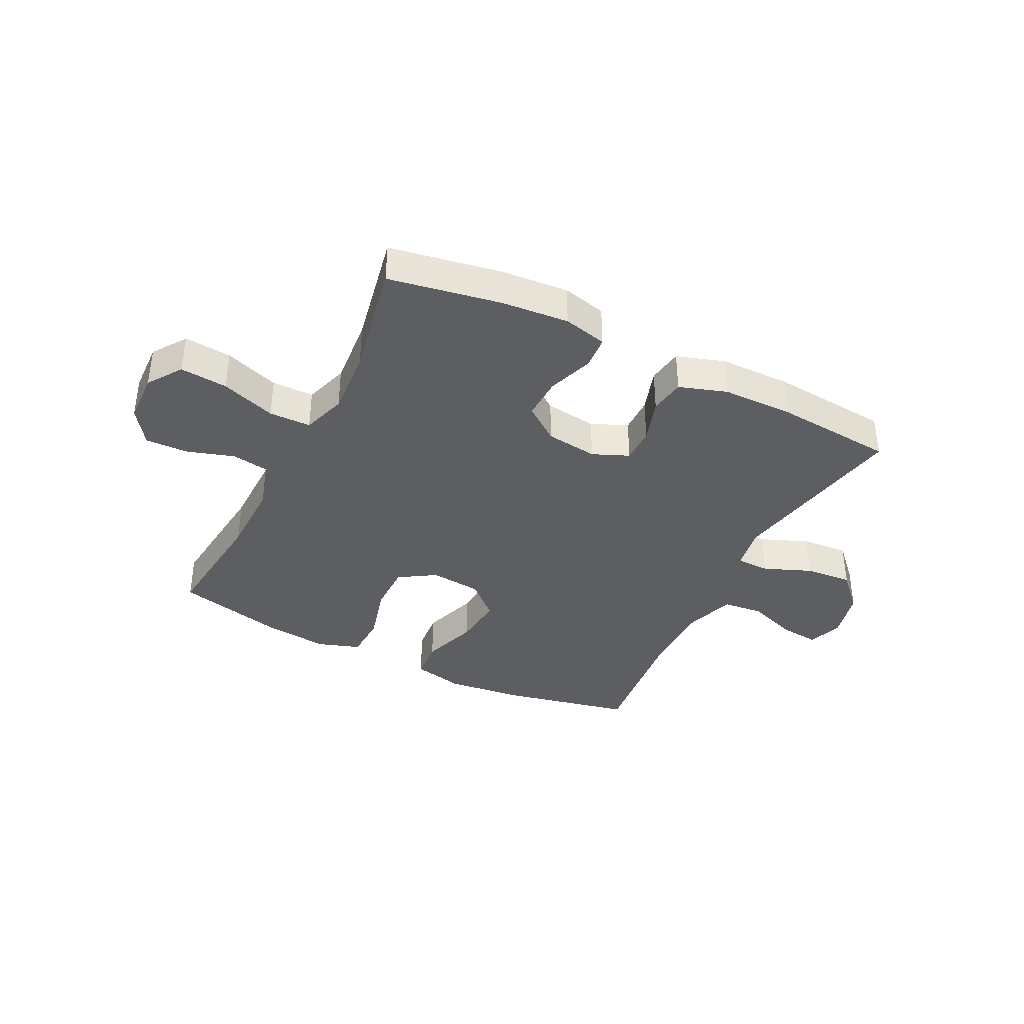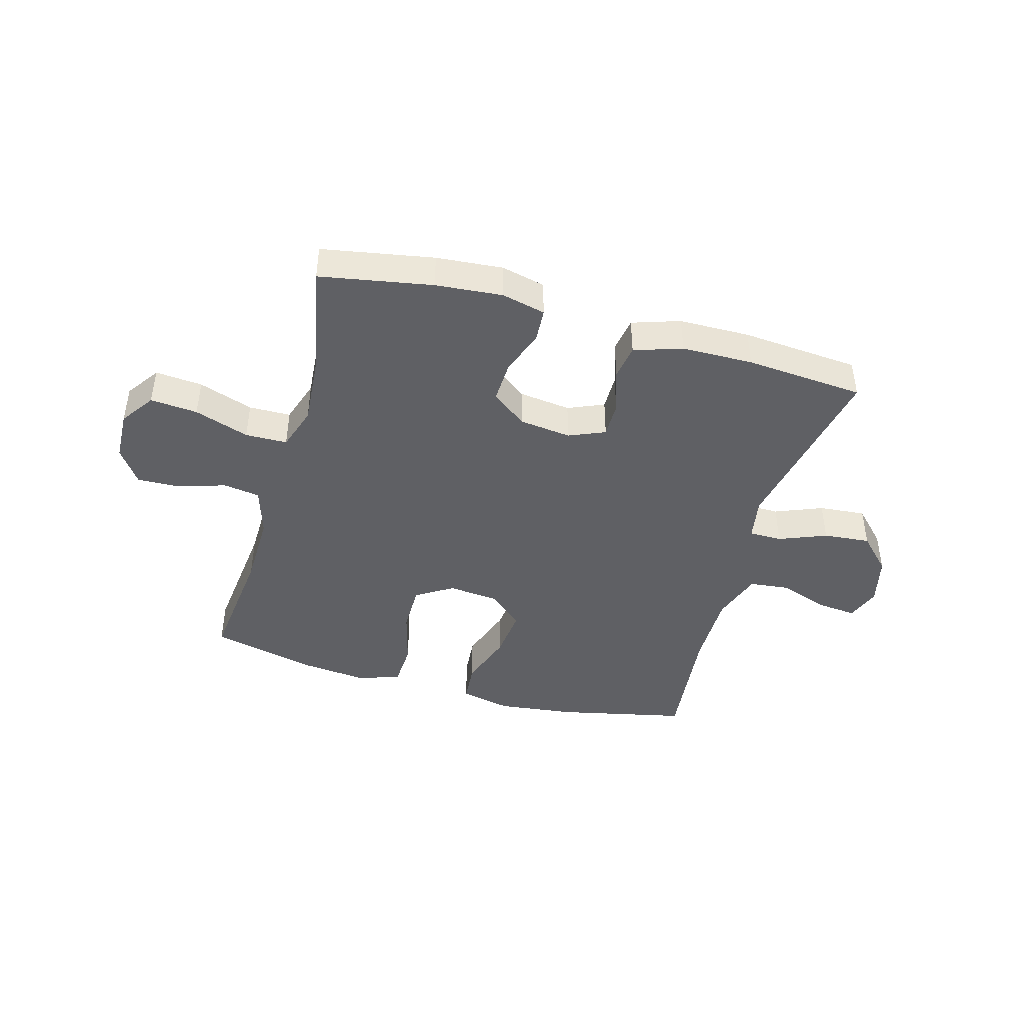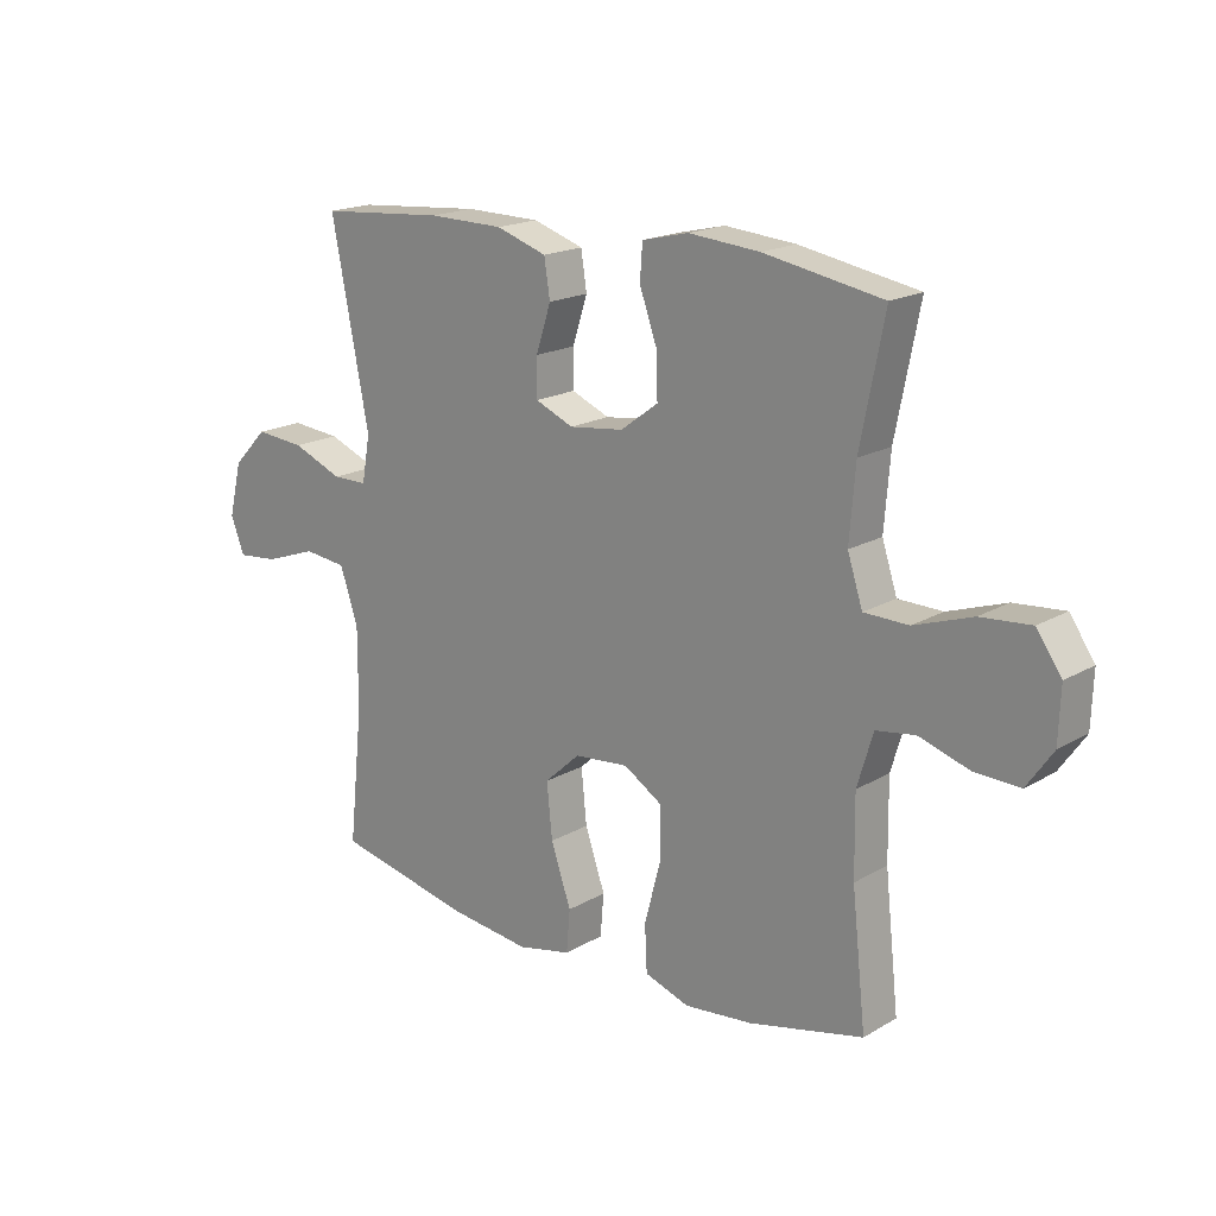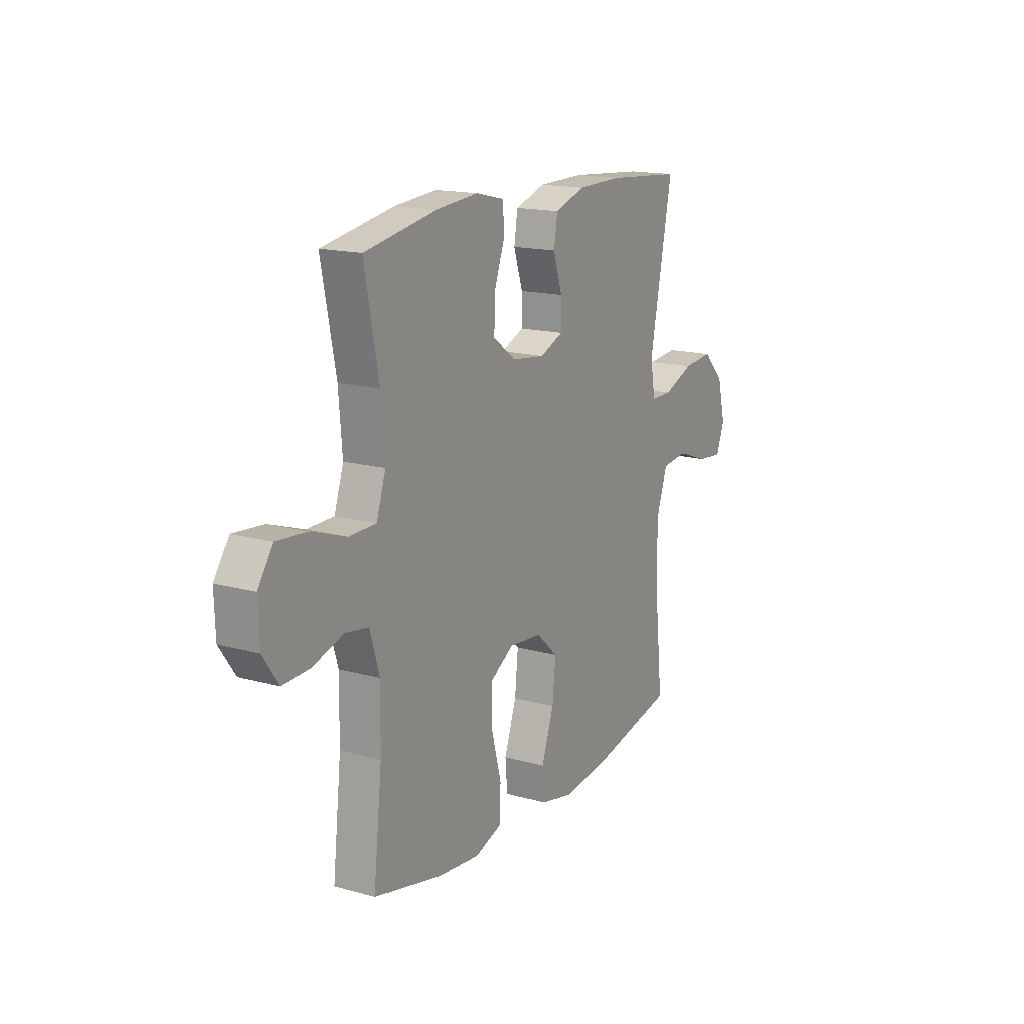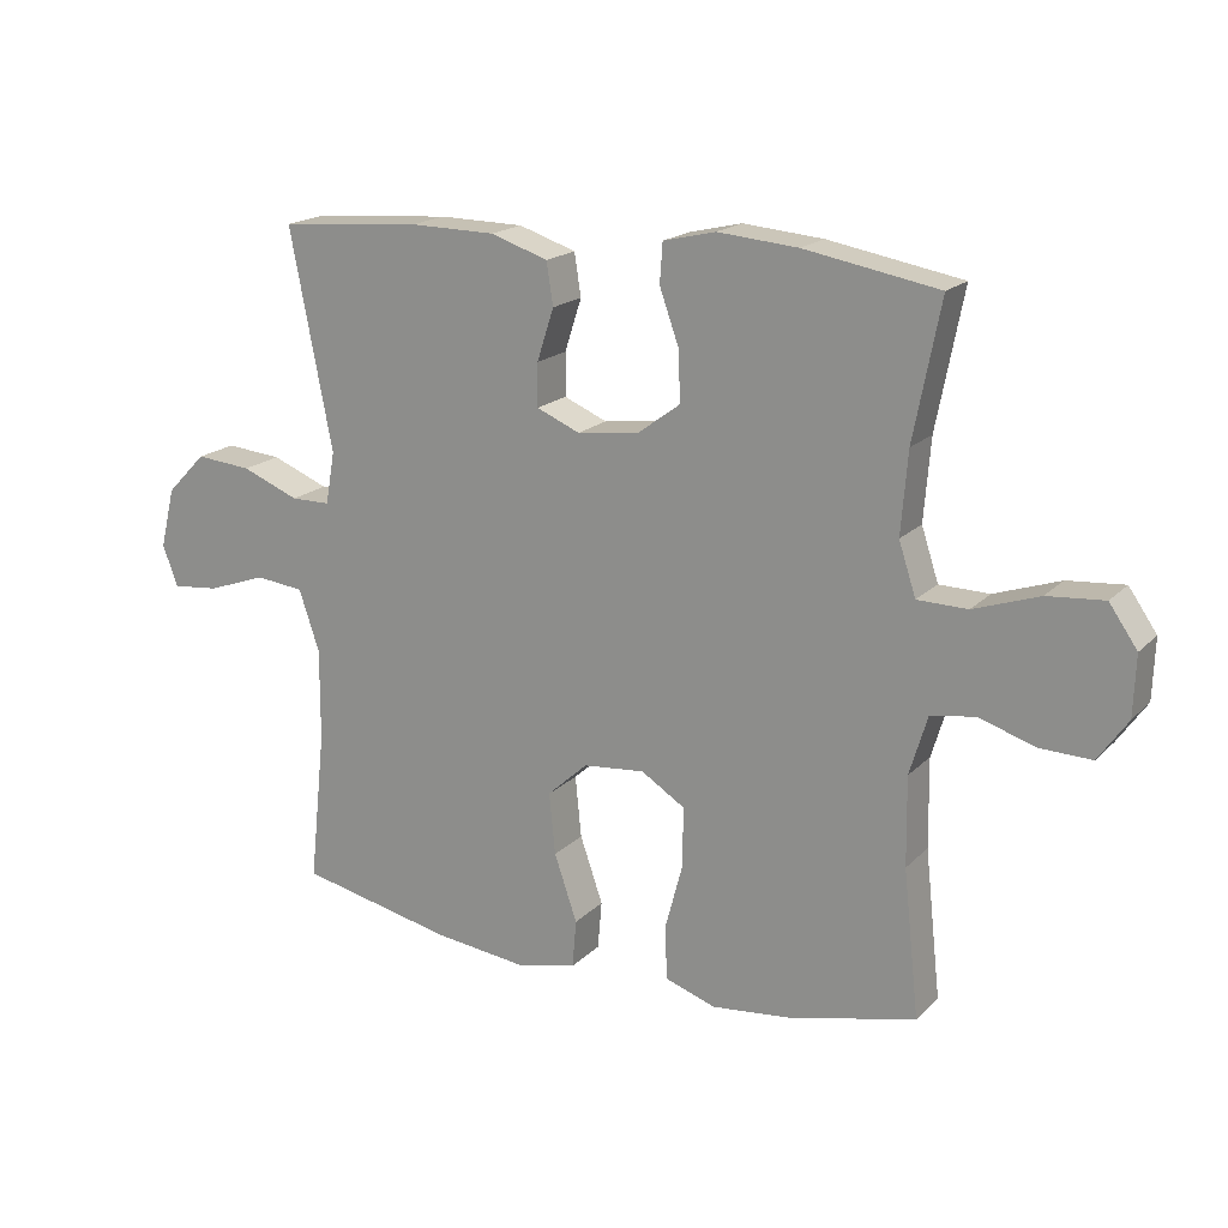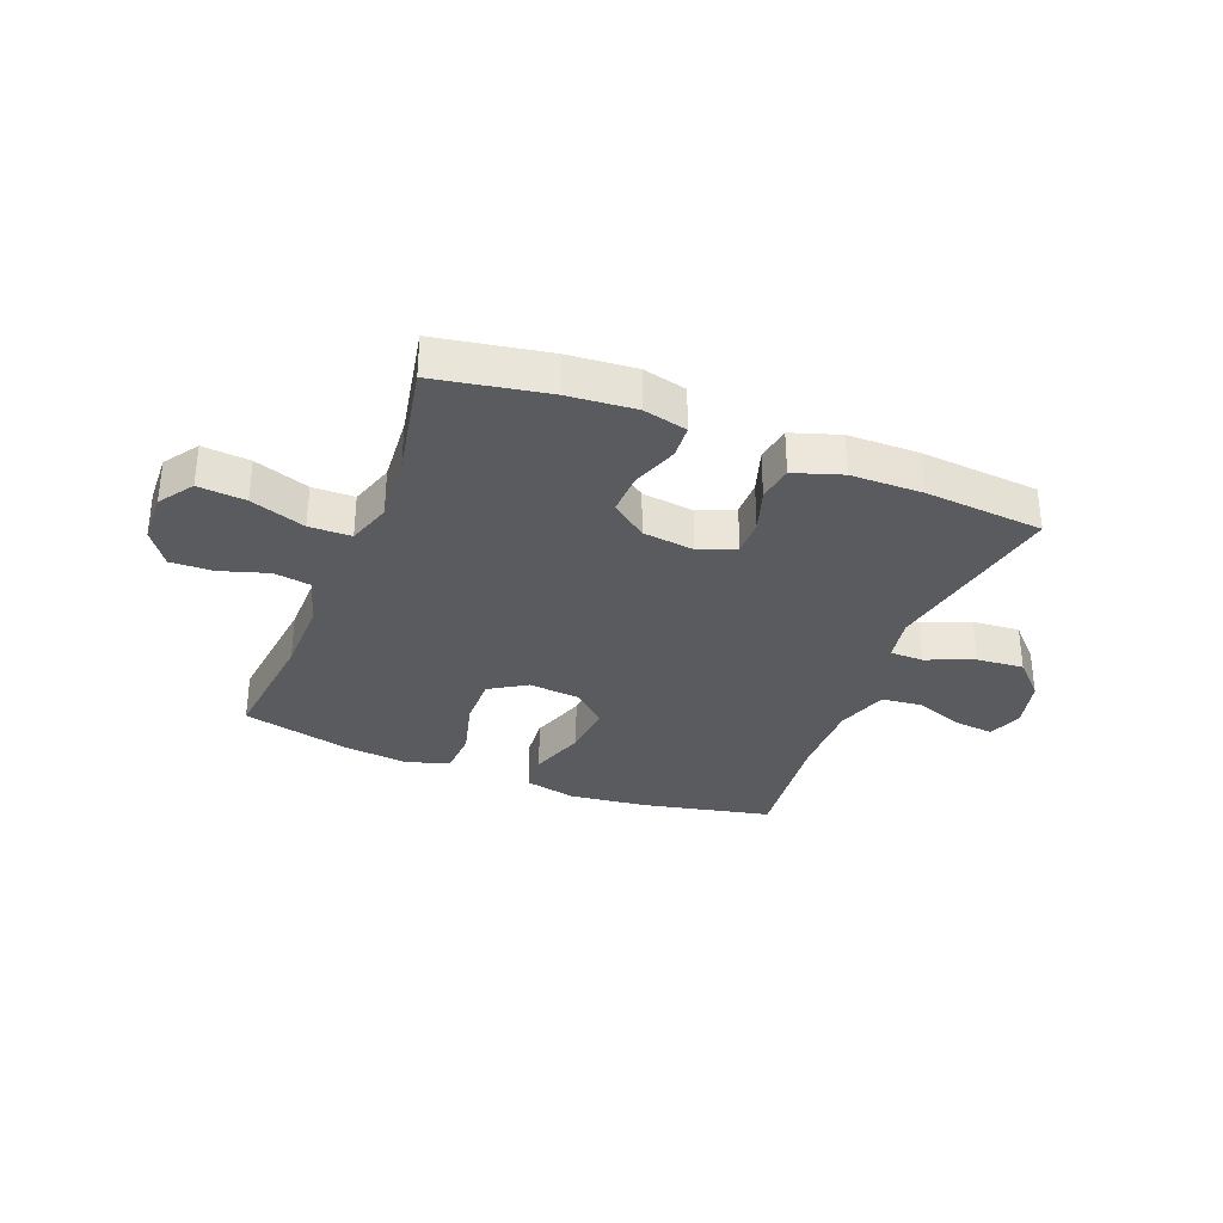
<metadata>
{"format":"obj","ext":"obj","renderer":"f3d","projection":"perspective","resolution":1024,"background":"white","views":[{"elev":-38.3,"azim":-26.6,"up":"+Y"},{"elev":-43.6,"azim":-15.7,"up":"+Y"},{"elev":18.1,"azim":-138.3,"up":"+Z"},{"elev":16.1,"azim":-60.2,"up":"+Z"},{"elev":18.1,"azim":-150.6,"up":"+Z"},{"elev":-33.1,"azim":-21.5,"up":"+Y"}]}
</metadata>
<code>
o path90
v -0.4558 0.0375 0.3042
v -0.446 0.0375 0.182
v -0.4716 0.0375 0.1035
v -0.5466 0.0375 0.1021
v -0.6447 0.0375 0.1355
v -0.7296 0.0375 0.1427
v -0.7716 0.0375 0.08214
v -0.7684 0.0375 -0.008298
v -0.7244 0.0375 -0.07108
v -0.648 0.0375 -0.0684
v -0.5629 0.0375 -0.04158
v -0.497 0.0375 -0.05169
v -0.4702 0.0375 -0.1406
v -0.4721 0.0375 -0.273
v -0.496 0.0375 -0.4926
v -0.3025 0.0375 -0.5373
v -0.1867 0.0375 -0.5491
v -0.1114 0.0375 -0.5233
v -0.1075 0.0375 -0.4449
v -0.1349 0.0375 -0.3421
v -0.1352 0.0375 -0.2541
v -0.06987 0.0375 -0.2128
v 0.02222 0.0375 -0.2216
v 0.08256 0.0375 -0.2766
v 0.07329 0.0375 -0.3687
v 0.03907 0.0375 -0.4682
v 0.04513 0.0375 -0.5402
v 0.1362 0.0375 -0.5599
v 0.2747 0.0375 -0.5432
v 0.5057 0.0375 -0.4926
v 0.4815 0.0375 -0.2643
v 0.4808 0.0375 -0.1271
v 0.5114 0.0375 -0.03596
v 0.5839 0.0375 -0.02783
v 0.6724 0.0375 -0.05906
v 0.7421 0.0375 -0.06587
v 0.7652 0.0375 -0.004952
v 0.743 0.0375 0.0853
v 0.6841 0.0375 0.146
v 0.6 0.0375 0.1385
v 0.5149 0.0375 0.1042
v 0.4559 0.0375 0.1047
v 0.4421 0.0375 0.1826
v 0.5057 0.0375 0.5093
v 0.2936 0.0375 0.5264
v 0.1658 0.0375 0.5245
v 0.07996 0.0375 0.4962
v 0.07014 0.0375 0.4326
v 0.09531 0.0375 0.3546
v 0.09573 0.0375 0.2904
v 0.0311 0.0375 0.263
v -0.06133 0.0375 0.2743
v -0.1249 0.0375 0.3214
v -0.1222 0.0375 0.3971
v -0.09323 0.0375 0.4781
v -0.09738 0.0375 0.5375
v -0.1756 0.0375 0.5559
v -0.2955 0.0375 0.5455
v -0.496 0.0375 0.5093
v -0.4558 -0.0375 0.3042
v -0.446 -0.0375 0.182
v -0.4716 -0.0375 0.1035
v -0.5466 -0.0375 0.1021
v -0.6447 -0.0375 0.1355
v -0.7296 -0.0375 0.1427
v -0.7716 -0.0375 0.08214
v -0.7684 -0.0375 -0.008298
v -0.7244 -0.0375 -0.07108
v -0.648 -0.0375 -0.0684
v -0.5629 -0.0375 -0.04158
v -0.497 -0.0375 -0.05169
v -0.4702 -0.0375 -0.1406
v -0.4721 -0.0375 -0.273
v -0.496 -0.0375 -0.4926
v -0.3025 -0.0375 -0.5373
v -0.1867 -0.0375 -0.5491
v -0.1114 -0.0375 -0.5233
v -0.1075 -0.0375 -0.4449
v -0.1349 -0.0375 -0.3421
v -0.1352 -0.0375 -0.2541
v -0.06987 -0.0375 -0.2128
v 0.02222 -0.0375 -0.2216
v 0.08256 -0.0375 -0.2766
v 0.07329 -0.0375 -0.3687
v 0.03907 -0.0375 -0.4682
v 0.04513 -0.0375 -0.5402
v 0.1362 -0.0375 -0.5599
v 0.2747 -0.0375 -0.5432
v 0.5057 -0.0375 -0.4926
v 0.4815 -0.0375 -0.2643
v 0.4808 -0.0375 -0.1271
v 0.5114 -0.0375 -0.03596
v 0.5839 -0.0375 -0.02783
v 0.6724 -0.0375 -0.05906
v 0.7421 -0.0375 -0.06587
v 0.7652 -0.0375 -0.004952
v 0.743 -0.0375 0.0853
v 0.6841 -0.0375 0.146
v 0.6 -0.0375 0.1385
v 0.5149 -0.0375 0.1042
v 0.4559 -0.0375 0.1047
v 0.4421 -0.0375 0.1826
v 0.5057 -0.0375 0.5093
v 0.2936 -0.0375 0.5264
v 0.1658 -0.0375 0.5245
v 0.07996 -0.0375 0.4962
v 0.07014 -0.0375 0.4326
v 0.09531 -0.0375 0.3546
v 0.09573 -0.0375 0.2904
v 0.0311 -0.0375 0.263
v -0.06133 -0.0375 0.2743
v -0.1249 -0.0375 0.3214
v -0.1222 -0.0375 0.3971
v -0.09323 -0.0375 0.4781
v -0.09738 -0.0375 0.5375
v -0.1756 -0.0375 0.5559
v -0.2955 -0.0375 0.5455
v -0.496 -0.0375 0.5093
v -0.7296 0.0375 0.1427
v -0.7716 0.0375 0.08214
v -0.7684 0.0375 -0.008298
v -0.7244 0.0375 -0.07108
v -0.6447 0.0375 0.1355
v -0.648 0.0375 -0.0684
v -0.5629 0.0375 -0.04158
v -0.5466 0.0375 0.1021
v -0.497 0.0375 -0.05169
v -0.497 0.0375 -0.05169
v -0.4716 0.0375 0.1035
v -0.4716 0.0375 0.1035
v -0.4702 0.0375 -0.1406
v -0.4721 0.0375 -0.273
v -0.496 0.0375 -0.4926
v -0.496 0.0375 -0.4926
v -0.496 0.0375 0.5093
v -0.496 0.0375 0.5093
v -0.4558 0.0375 0.3042
v -0.446 0.0375 0.182
v -0.3025 0.0375 -0.5373
v -0.2955 0.0375 0.5455
v -0.1867 0.0375 -0.5491
v -0.1756 0.0375 0.5559
v -0.1114 0.0375 -0.5233
v -0.1114 0.0375 -0.5233
v -0.09738 0.0375 0.5375
v -0.09738 0.0375 0.5375
v -0.1249 0.0375 0.3214
v -0.1222 0.0375 0.3971
v -0.1349 0.0375 -0.3421
v -0.1352 0.0375 -0.2541
v -0.06987 0.0375 -0.2128
v -0.1075 0.0375 -0.4449
v -0.06133 0.0375 0.2743
v -0.09323 0.0375 0.4781
v 0.02222 0.0375 -0.2216
v 0.0311 0.0375 0.263
v 0.08256 0.0375 -0.2766
v 0.09573 0.0375 0.2904
v 0.09573 0.0375 0.2904
v 0.07329 0.0375 -0.3687
v 0.03907 0.0375 -0.4682
v 0.04513 0.0375 -0.5402
v 0.04513 0.0375 -0.5402
v 0.1362 0.0375 -0.5599
v 0.07996 0.0375 0.4962
v 0.07996 0.0375 0.4962
v 0.07014 0.0375 0.4326
v 0.09531 0.0375 0.3546
v 0.1658 0.0375 0.5245
v 0.2747 0.0375 -0.5432
v 0.2936 0.0375 0.5264
v 0.5057 0.0375 0.5093
v 0.5057 0.0375 0.5093
v 0.4559 0.0375 0.1047
v 0.4559 0.0375 0.1047
v 0.4421 0.0375 0.1826
v 0.5149 0.0375 0.1042
v 0.4815 0.0375 -0.2643
v 0.4808 0.0375 -0.1271
v 0.5057 0.0375 -0.4926
v 0.5057 0.0375 -0.4926
v 0.5114 0.0375 -0.03596
v 0.5114 0.0375 -0.03596
v 0.5839 0.0375 -0.02783
v 0.6 0.0375 0.1385
v 0.6724 0.0375 -0.05906
v 0.6841 0.0375 0.146
v 0.7421 0.0375 -0.06587
v 0.7421 0.0375 -0.06587
v 0.743 0.0375 0.0853
v 0.7652 0.0375 -0.004952
v -0.7296 -0.0375 0.1427
v -0.7716 -0.0375 0.08214
v -0.7684 -0.0375 -0.008298
v -0.7244 -0.0375 -0.07108
v -0.6447 -0.0375 0.1355
v -0.648 -0.0375 -0.0684
v -0.5629 -0.0375 -0.04158
v -0.5466 -0.0375 0.1021
v -0.497 -0.0375 -0.05169
v -0.497 -0.0375 -0.05169
v -0.4716 -0.0375 0.1035
v -0.4716 -0.0375 0.1035
v -0.4702 -0.0375 -0.1406
v -0.4721 -0.0375 -0.273
v -0.496 -0.0375 -0.4926
v -0.496 -0.0375 -0.4926
v -0.496 -0.0375 0.5093
v -0.496 -0.0375 0.5093
v -0.4558 -0.0375 0.3042
v -0.446 -0.0375 0.182
v -0.3025 -0.0375 -0.5373
v -0.2955 -0.0375 0.5455
v -0.1867 -0.0375 -0.5491
v -0.1756 -0.0375 0.5559
v -0.1114 -0.0375 -0.5233
v -0.1114 -0.0375 -0.5233
v -0.09738 -0.0375 0.5375
v -0.09738 -0.0375 0.5375
v -0.1249 -0.0375 0.3214
v -0.1222 -0.0375 0.3971
v -0.1349 -0.0375 -0.3421
v -0.1352 -0.0375 -0.2541
v -0.06987 -0.0375 -0.2128
v -0.1075 -0.0375 -0.4449
v -0.06133 -0.0375 0.2743
v -0.09323 -0.0375 0.4781
v 0.02222 -0.0375 -0.2216
v 0.0311 -0.0375 0.263
v 0.08256 -0.0375 -0.2766
v 0.09573 -0.0375 0.2904
v 0.09573 -0.0375 0.2904
v 0.07329 -0.0375 -0.3687
v 0.03907 -0.0375 -0.4682
v 0.04513 -0.0375 -0.5402
v 0.04513 -0.0375 -0.5402
v 0.1362 -0.0375 -0.5599
v 0.07996 -0.0375 0.4962
v 0.07996 -0.0375 0.4962
v 0.07014 -0.0375 0.4326
v 0.09531 -0.0375 0.3546
v 0.1658 -0.0375 0.5245
v 0.2747 -0.0375 -0.5432
v 0.2936 -0.0375 0.5264
v 0.5057 -0.0375 0.5093
v 0.5057 -0.0375 0.5093
v 0.4559 -0.0375 0.1047
v 0.4559 -0.0375 0.1047
v 0.4421 -0.0375 0.1826
v 0.5149 -0.0375 0.1042
v 0.4815 -0.0375 -0.2643
v 0.4808 -0.0375 -0.1271
v 0.5057 -0.0375 -0.4926
v 0.5057 -0.0375 -0.4926
v 0.5114 -0.0375 -0.03596
v 0.5114 -0.0375 -0.03596
v 0.5839 -0.0375 -0.02783
v 0.6 -0.0375 0.1385
v 0.6724 -0.0375 -0.05906
v 0.6841 -0.0375 0.146
v 0.7421 -0.0375 -0.06587
v 0.7421 -0.0375 -0.06587
v 0.743 -0.0375 0.0853
v 0.7652 -0.0375 -0.004952
f 215 227 218
f 250 257 258
f 257 263 258
f 231 244 241
f 202 226 211
f 228 229 224
f 198 196 197
f 212 222 205
f 211 226 220
f 255 247 252
f 257 250 255
f 230 252 228
f 233 243 230
f 261 264 259
f 224 226 202
f 197 196 194
f 197 194 195
f 240 242 238
f 249 231 247
f 224 200 223
f 211 220 210
f 234 237 233
f 225 214 216
f 224 202 200
f 244 231 249
f 194 196 193
f 241 242 240
f 253 251 243
f 237 243 233
f 264 263 259
f 221 227 215
f 251 230 243
f 258 263 260
f 255 250 247
f 259 263 257
f 235 237 234
f 222 212 225
f 228 252 247
f 242 241 244
f 228 247 231
f 223 205 222
f 205 223 204
f 199 196 198
f 228 231 229
f 200 202 199
f 220 221 210
f 204 223 200
f 212 205 206
f 252 230 251
f 224 229 226
f 193 196 192
f 213 221 215
f 244 249 245
f 212 214 225
f 210 221 213
f 200 199 198
f 210 213 208
f 6 7 66 65
f 7 8 67 66
f 8 9 68 67
f 5 6 65 64
f 9 10 69 68
f 10 11 70 69
f 4 5 64 63
f 11 128 201 70
f 130 4 63 203
f 12 13 72 71
f 14 134 207 73
f 136 1 60 209
f 13 14 73 72
f 2 3 62 61
f 1 2 61 60
f 15 16 75 74
f 58 59 118 117
f 16 17 76 75
f 57 58 117 116
f 17 144 217 76
f 146 57 116 219
f 53 54 113 112
f 20 21 80 79
f 21 22 81 80
f 19 20 79 78
f 18 19 78 77
f 52 53 112 111
f 55 56 115 114
f 54 55 114 113
f 22 23 82 81
f 51 52 111 110
f 23 24 83 82
f 159 51 110 232
f 25 26 85 84
f 26 163 236 85
f 27 28 87 86
f 166 48 107 239
f 48 49 108 107
f 24 25 84 83
f 46 47 106 105
f 49 50 109 108
f 28 29 88 87
f 45 46 105 104
f 173 45 104 246
f 175 43 102 248
f 41 42 101 100
f 31 32 91 90
f 181 31 90 254
f 29 30 89 88
f 32 183 256 91
f 43 44 103 102
f 33 34 93 92
f 40 41 100 99
f 34 35 94 93
f 39 40 99 98
f 35 189 262 94
f 38 39 98 97
f 37 38 97 96
f 36 37 96 95
f 142 145 154
f 177 185 184
f 184 185 190
f 158 168 171
f 129 138 153
f 155 151 156
f 125 124 123
f 139 132 149
f 138 147 153
f 182 179 174
f 184 182 177
f 157 155 179
f 160 157 170
f 188 186 191
f 151 129 153
f 124 121 123
f 124 122 121
f 167 165 169
f 176 174 158
f 151 150 127
f 138 137 147
f 161 160 164
f 152 143 141
f 151 127 129
f 171 176 158
f 121 120 123
f 168 167 169
f 180 170 178
f 164 160 170
f 191 186 190
f 148 142 154
f 178 170 157
f 185 187 190
f 182 174 177
f 186 184 190
f 162 161 164
f 149 152 139
f 155 174 179
f 169 171 168
f 155 158 174
f 150 149 132
f 132 131 150
f 126 125 123
f 155 156 158
f 127 126 129
f 147 137 148
f 131 127 150
f 139 133 132
f 179 178 157
f 151 153 156
f 120 119 123
f 140 142 148
f 171 172 176
f 139 152 141
f 137 140 148
f 127 125 126
f 137 135 140

</code>
